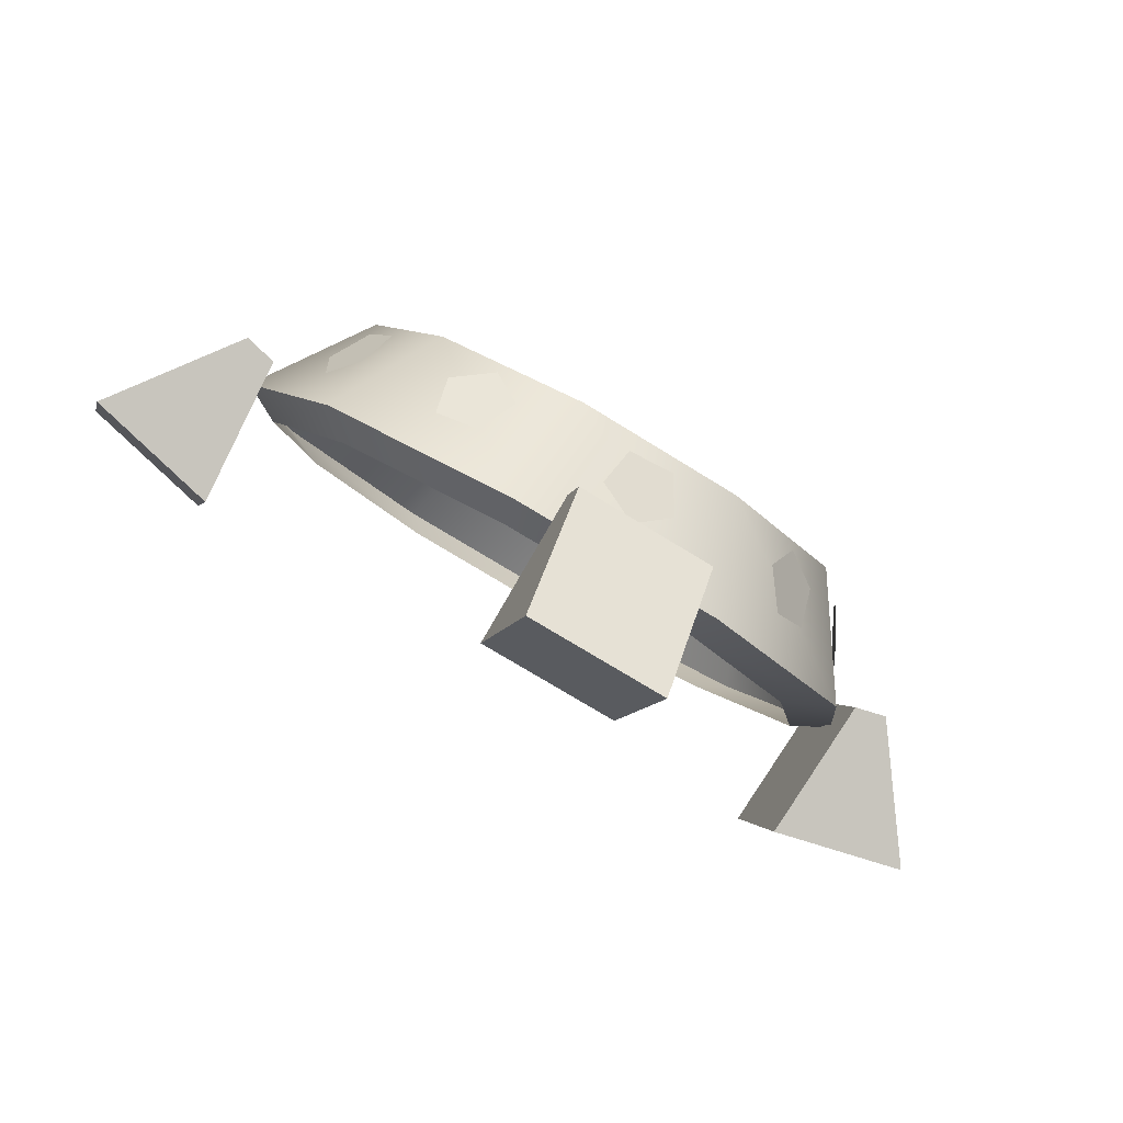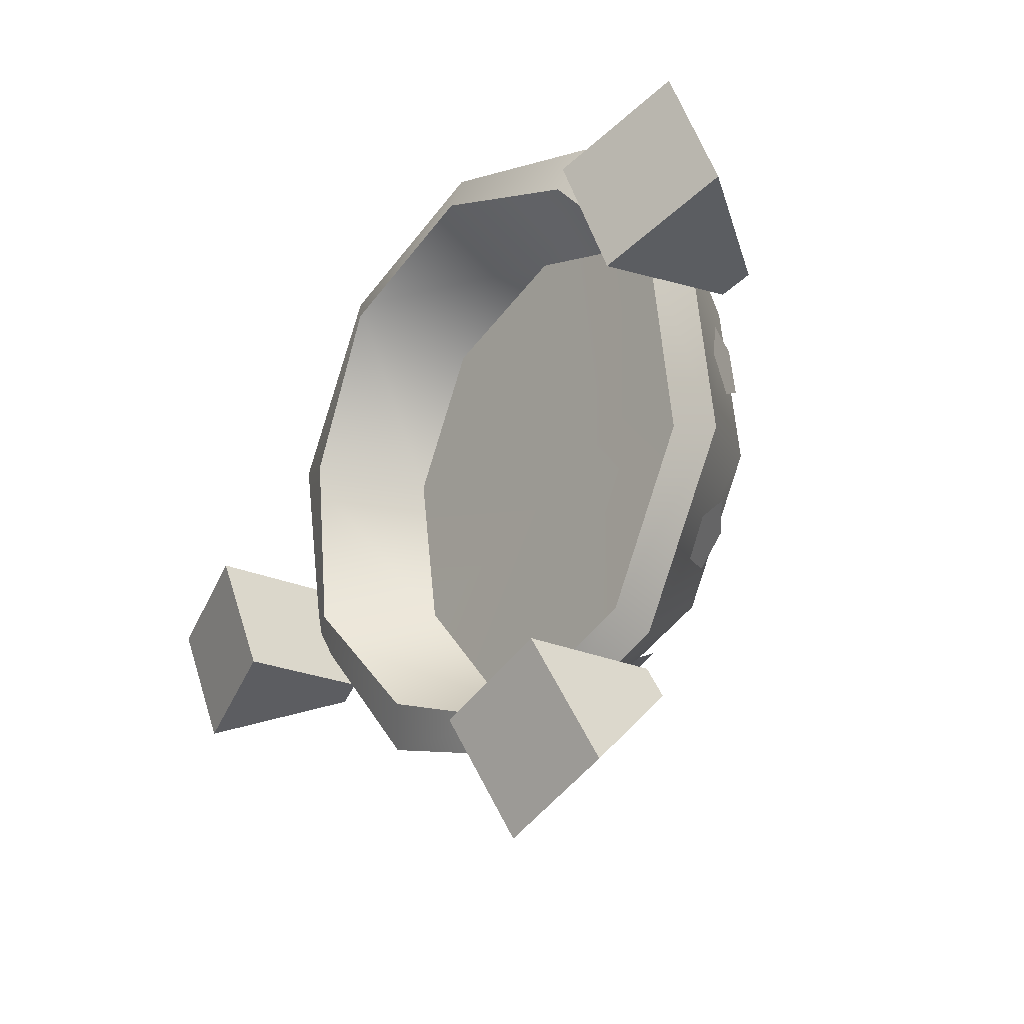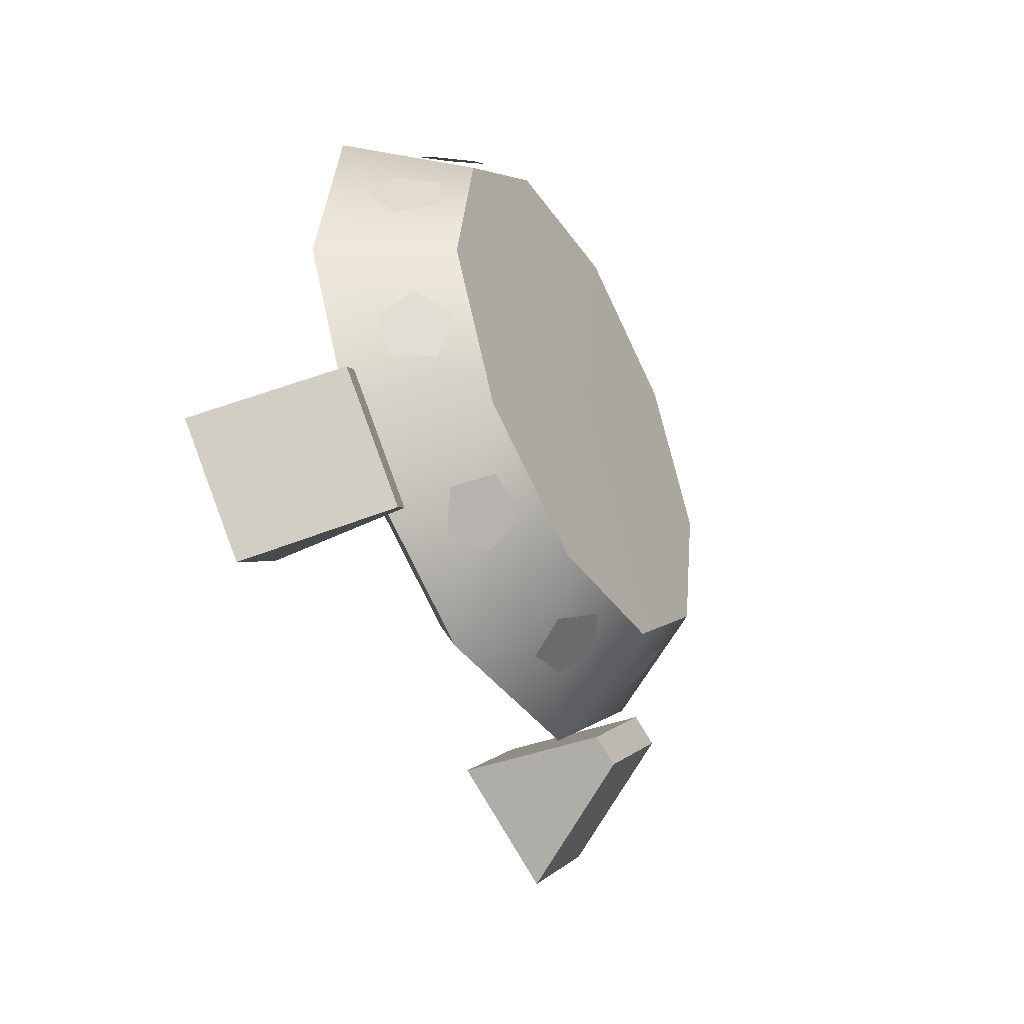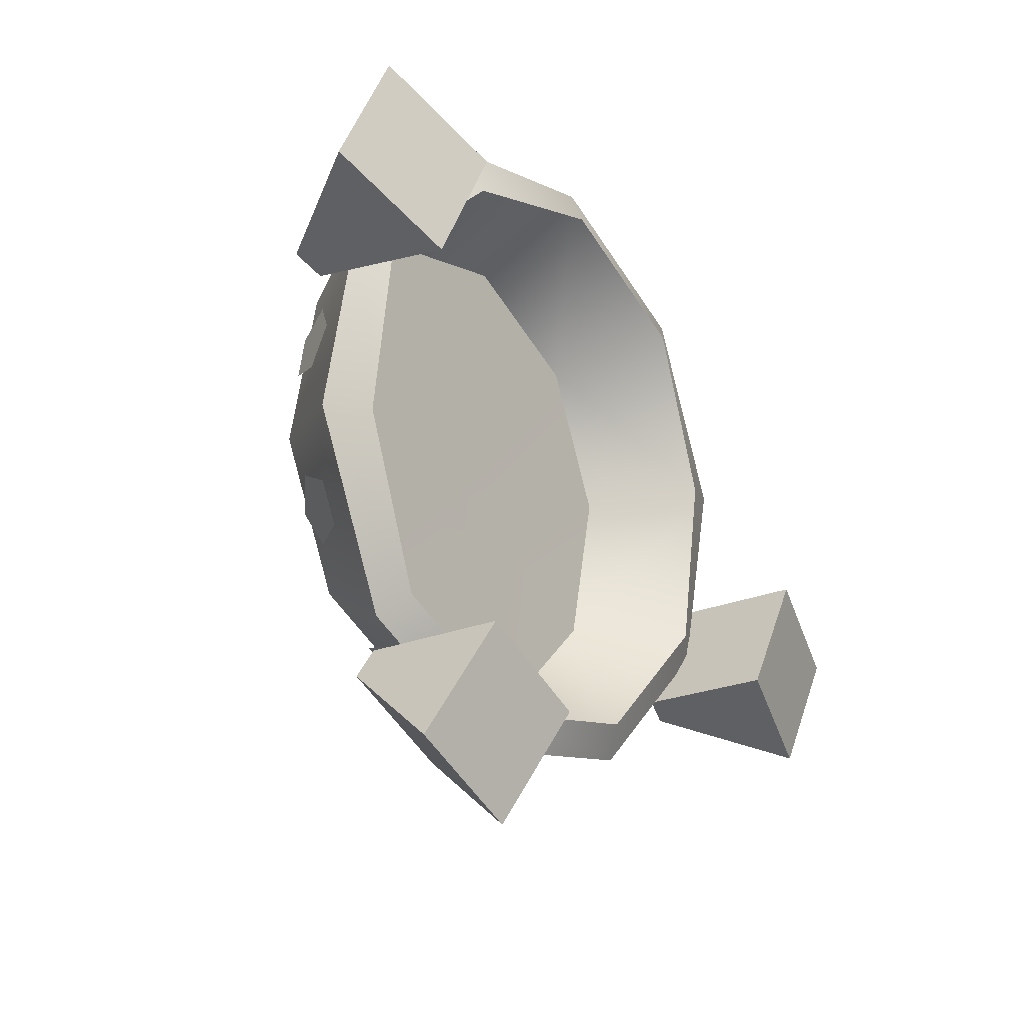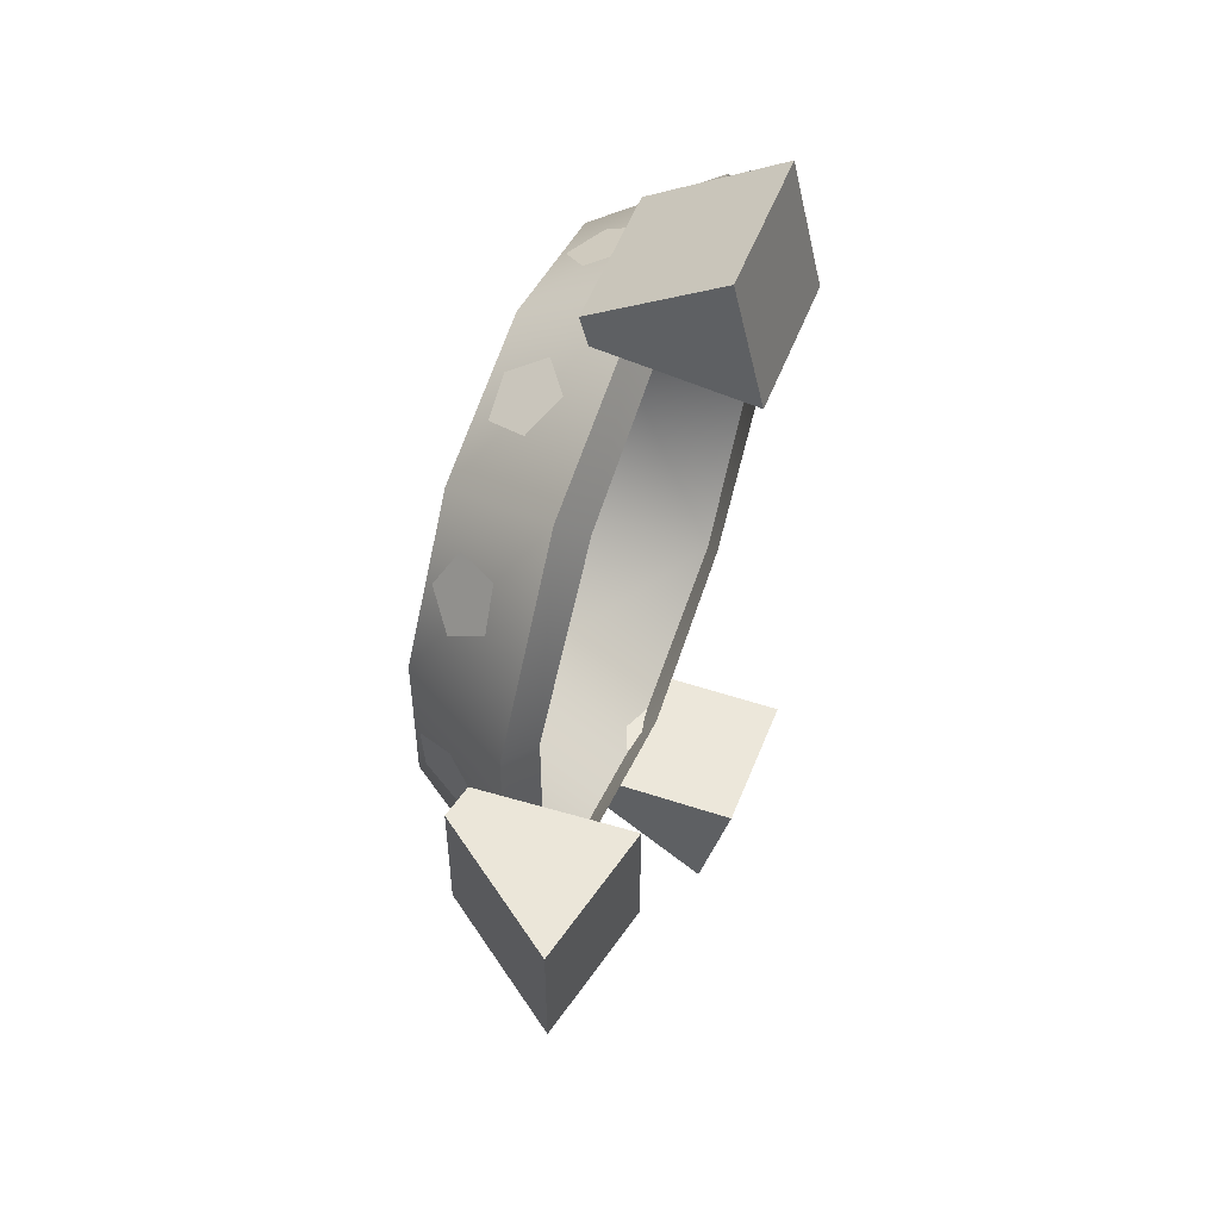
<metadata>
{"format":"obj","ext":"obj","renderer":"f3d","projection":"perspective","resolution":1024,"background":"white","views":[{"elev":-71.8,"azim":148.1,"up":"+Y"},{"elev":-49.8,"azim":54.3,"up":"+Y"},{"elev":3.9,"azim":110.2,"up":"+Y"},{"elev":-52.9,"azim":-58.3,"up":"+Y"},{"elev":-34.2,"azim":-90.1,"up":"+Y"}]}
</metadata>
<code>
g AcidTurret_09
v -0.07853 -0.4276 -0.05812
v -0.07853 -0.2996 0.02845
v 0.07447 -0.2996 0.02845
v 0.07447 -0.4276 -0.05812
v -0.07853 -0.2508 -0.1309
v 0.07447 -0.2508 -0.1309
v 0.07447 -0.2996 0.02845
v -0.07853 -0.2996 0.02845
v -0.07853 -0.2813 -0.1515
v 0.07447 -0.2813 -0.1515
v 0.07447 -0.2508 -0.1309
v -0.07853 -0.2508 -0.1309
v 0.07447 -0.2813 -0.1515
v 0.07447 -0.4276 -0.05812
v 0.07447 -0.2996 0.02845
v 0.07447 -0.2508 -0.1309
v -0.07853 -0.2813 -0.1515
v -0.07853 -0.4276 -0.05812
v 0.07447 -0.4276 -0.05812
v 0.07447 -0.2813 -0.1515
v -0.07853 -0.2813 -0.1515
v -0.07853 -0.2508 -0.1309
v -0.07853 -0.2996 0.02845
v -0.07853 -0.4276 -0.05812
v -0.5132 0.1228 0.1589
v -0.3622 -0.03208 0.1346
v -0.5132 -0.01954 0.1028
v -0.3622 0.1103 0.1907
v -0.3752 0.1712 0.0362
v -0.3752 0.02885 -0.01993
v -0.3622 -0.03208 0.1346
v -0.4113 0.1744 0.02817
v -0.4113 0.03202 -0.02795
v -0.3752 0.02885 -0.01993
v -0.3752 0.1712 0.0362
v -0.3622 0.1103 0.1907
v -0.4113 0.03202 -0.02795
v -0.5132 -0.01954 0.1028
v -0.3622 -0.03208 0.1346
v -0.3752 0.02885 -0.01993
v -0.4113 0.1744 0.02817
v -0.5132 0.1228 0.1589
v -0.5132 -0.01954 0.1028
v -0.4113 0.03202 -0.02795
v -0.4113 0.1744 0.02817
v -0.3752 0.1712 0.0362
v -0.3622 0.1103 0.1907
v -0.5132 0.1228 0.1589
v 0.3622 -0.03208 0.1346
v 0.3752 0.02885 -0.01993
v 0.3752 0.1712 0.0362
v 0.3622 0.1103 0.1907
v 0.3752 0.1712 0.0362
v 0.3752 0.02885 -0.01993
v 0.4113 0.03202 -0.02795
v 0.4113 0.1744 0.02817
v 0.4113 0.1744 0.02817
v 0.4113 0.03202 -0.02795
v 0.5132 -0.01954 0.1028
v 0.5132 0.1228 0.1589
v 0.4113 0.03202 -0.02795
v 0.3752 0.02885 -0.01993
v 0.3622 -0.03208 0.1346
v 0.5132 -0.01954 0.1028
v 0.4113 0.1744 0.02817
v 0.5132 0.1228 0.1589
v 0.3622 0.1103 0.1907
v 0.3752 0.1712 0.0362
v 0.3622 0.1103 0.1907
v 0.5132 0.1228 0.1589
v 0.5132 -0.01954 0.1028
v 0.3622 -0.03208 0.1346
v 0.3097 0.1853 -0.03125
v 0.3278 0.1855 0.01565
v 0.3137 0.2285 0.03762
v 0.2868 0.2548 0.004283
v 0.2843 0.2281 -0.03828
v 0.3231 -0.001809 -0.04653
v 0.326 0.04819 -0.05112
v 0.3011 0.06149 -0.09273
v 0.2964 -0.01944 -0.08533
v 0.2827 0.01968 -0.1139
v 0.1795 -0.09654 -0.1647
v 0.1729 -0.1643 -0.1201
v 0.2152 -0.1407 -0.1064
v 0.1509 -0.137 -0.1561
v 0.2192 -0.09881 -0.134
v -0.0005246 -0.2155 -0.1303
v 0.04264 -0.1961 -0.1474
v -0.01874 -0.1557 -0.1824
v -0.03845 -0.1905 -0.1519
v 0.03138 -0.1591 -0.1796
v -0.2284 -0.1259 -0.1055
v -0.1904 -0.1578 -0.1137
v -0.1615 -0.1386 -0.1502
v -0.2231 -0.08699 -0.137
v -0.1817 -0.09486 -0.1646
v -0.3275 0.0102 -0.04276
v -0.3034 -0.01658 -0.07789
v -0.2849 0.0155 -0.1119
v -0.3239 0.05884 -0.05512
v -0.2976 0.0621 -0.09787
v -0.3112 0.2298 0.0344
v -0.3294 0.1848 0.02121
v -0.3156 0.1758 -0.02632
v -0.2862 0.2486 -0.004972
v -0.289 0.2153 -0.04251
v -0.1585 0.3726 0.02447
v -0.154 0.3847 0.0731
v -0.1937 0.3657 0.09751
v -0.2226 0.3418 0.06397
v -0.2009 0.3461 0.01883
v 0.00657 0.4223 0.1184
v -0.03708 0.4199 0.09355
v 0.02323 0.4134 0.03925
v 0.04384 0.4183 0.08489
v -0.02679 0.4144 0.04461
v 0.2403 0.2986 -0.02511
v 0.09181 0.3995 0.0133
v -7.808e-06 0.1366 -0.09021
v 0.297 0.1358 -0.08802
v 0.297 0.1358 -0.08802
v 0.3835 0.08912 0.0318
v 0.3092 0.2983 0.1137
v 0.2403 0.2986 -0.02511
v 0.3103 -0.1209 -0.04998
v 0.2402 -0.02679 -0.1516
v 0.3103 -0.1209 -0.04998
v 0.2755 -0.1055 -0.01991
v 0.3405 0.08097 0.05271
v 0.3835 0.08912 0.0318
v 0.2641 0.2598 0.1223
v 0.3092 0.2983 0.1137
v 0.1052 0.3828 0.1702
v 0.1181 0.4276 0.1641
v 0.1181 0.4276 0.1641
v 0.09181 0.3995 0.0133
v 0.1181 -0.2499 -0.0997
v 0.1052 -0.2208 -0.06478
v 0.09175 -0.1273 -0.1907
v 0.1181 -0.2499 -0.0997
v 0.2402 -0.02679 -0.1516
v 0.09175 -0.1273 -0.1907
v -0.09176 -0.1274 -0.1904
v -0.09176 -0.1274 -0.1904
v -0.1185 -0.2508 -0.1005
v -0.09173 0.3988 0.01449
v 0.09181 0.3995 0.0133
v 0.1181 0.4276 0.1641
v -0.1181 0.4276 0.1641
v -0.09173 0.3988 0.01449
v -0.2402 0.2987 -0.0253
v -0.3102 0.2992 0.1136
v -0.2969 0.1358 -0.08802
v -0.3835 0.08912 0.0318
v -0.3103 -0.1209 -0.04998
v -0.2403 -0.02669 -0.152
v -0.3405 0.08097 0.05271
v -0.3835 0.08912 0.0318
v -0.3102 0.2992 0.1136
v -0.2641 0.2598 0.1223
v -0.2402 0.2987 -0.0253
v -0.2969 0.1358 -0.08802
v -0.1181 0.4276 0.1641
v -0.1052 0.3828 0.1702
v 0.1181 0.4276 0.1641
v 0.1052 0.3828 0.1702
v -0.2403 -0.02669 -0.152
v -0.1185 -0.2508 -0.1005
v -0.09176 -0.1274 -0.1904
v -0.1052 -0.2208 -0.06478
v -0.1185 -0.2508 -0.1005
v -0.3103 -0.1209 -0.04998
v -0.2641 -0.09785 -0.01691
v 0.1912 0.352 0.01468
v 0.2204 0.3426 0.05455
v 0.1988 0.3634 0.09491
v 0.1562 0.3857 0.07999
v 0.1515 0.3786 0.0304
g AcidTurret_09_0
f 3 2 1
f 4 3 1
f 7 6 5
f 8 7 5
f 11 10 9
f 12 11 9
f 15 14 13
f 16 15 13
f 19 18 17
f 20 19 17
f 23 22 21
f 24 23 21
f 27 26 25
f 30 29 28
f 31 30 28
f 34 33 32
f 35 34 32
f 36 25 26
f 39 38 37
f 40 39 37
f 43 42 41
f 44 43 41
f 47 46 45
f 48 47 45
f 51 50 49
f 52 51 49
f 55 54 53
f 56 55 53
f 59 58 57
f 60 59 57
f 63 62 61
f 64 63 61
f 67 66 65
f 68 67 65
f 71 70 69
f 72 71 69
f 75 74 73
f 77 76 73
f 76 75 73
f 80 79 78
f 78 81 80
f 80 81 82
f 85 84 83
f 83 84 86
f 87 85 83
f 90 89 88
f 88 91 90
f 92 89 90
f 95 94 93
f 93 96 95
f 95 96 97
f 100 99 98
f 98 101 100
f 100 101 102
f 105 104 103
f 103 106 105
f 105 106 107
f 110 109 108
f 112 111 108
f 111 110 108
f 115 114 113
f 113 116 115
f 117 114 115
f 120 119 118
f 118 121 120
f 124 123 122
f 125 124 122
f 122 123 126
f 127 122 126
f 130 129 128
f 131 130 128
f 131 133 132
f 130 131 132
f 133 135 134
f 132 133 134
f 137 136 124
f 125 137 124
f 139 138 128
f 129 139 128
f 141 140 127
f 126 141 127
f 143 120 142
f 143 144 120
f 146 145 140
f 141 146 140
f 142 120 121
f 120 147 119
f 150 149 148
f 151 150 148
f 150 151 152
f 153 150 152
f 153 152 154
f 155 153 154
f 157 156 155
f 154 157 155
f 160 159 158
f 161 160 158
f 162 147 120
f 162 120 163
f 164 160 161
f 165 164 161
f 167 166 164
f 165 167 164
f 120 168 163
f 170 169 156
f 157 170 156
f 173 172 171
f 174 173 171
f 174 158 159
f 173 174 159
f 172 138 139
f 171 172 139
f 144 168 120
f 177 176 175
f 179 178 175
f 178 177 175

</code>
